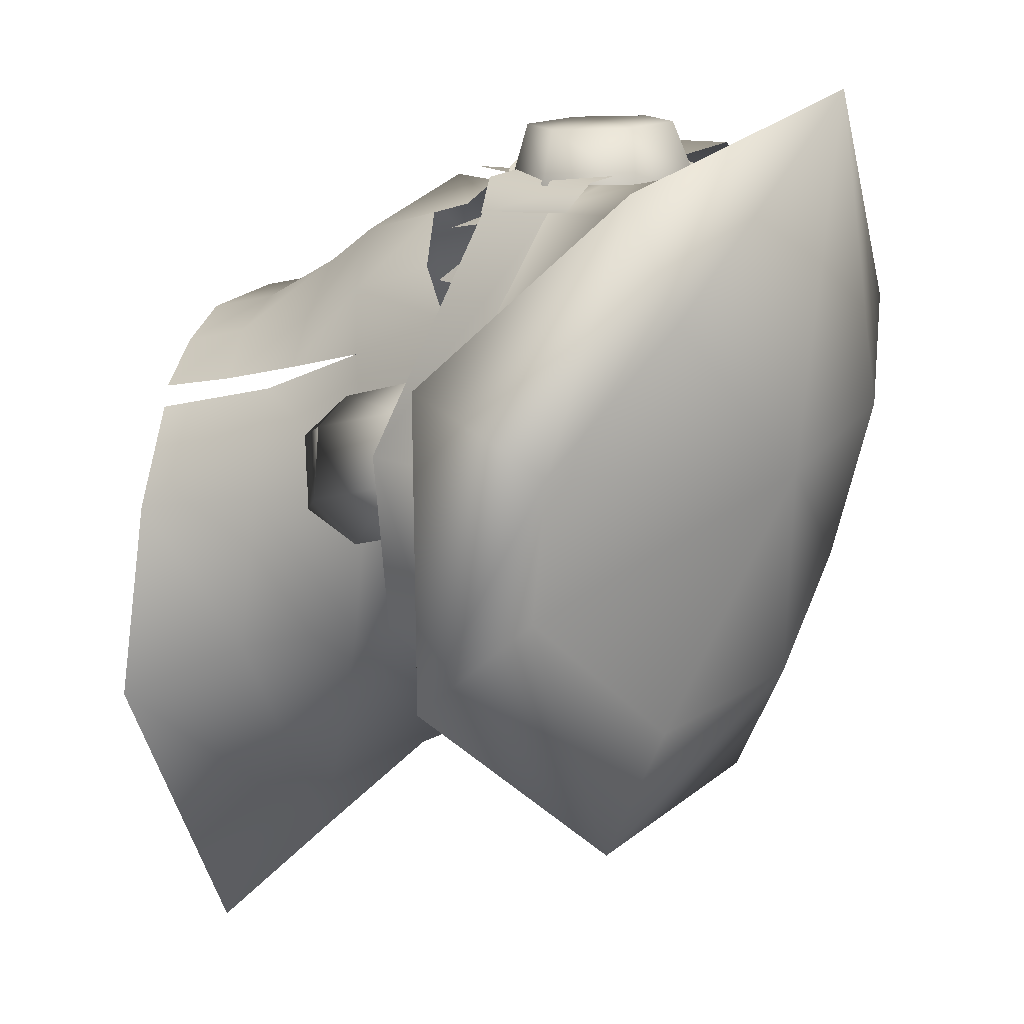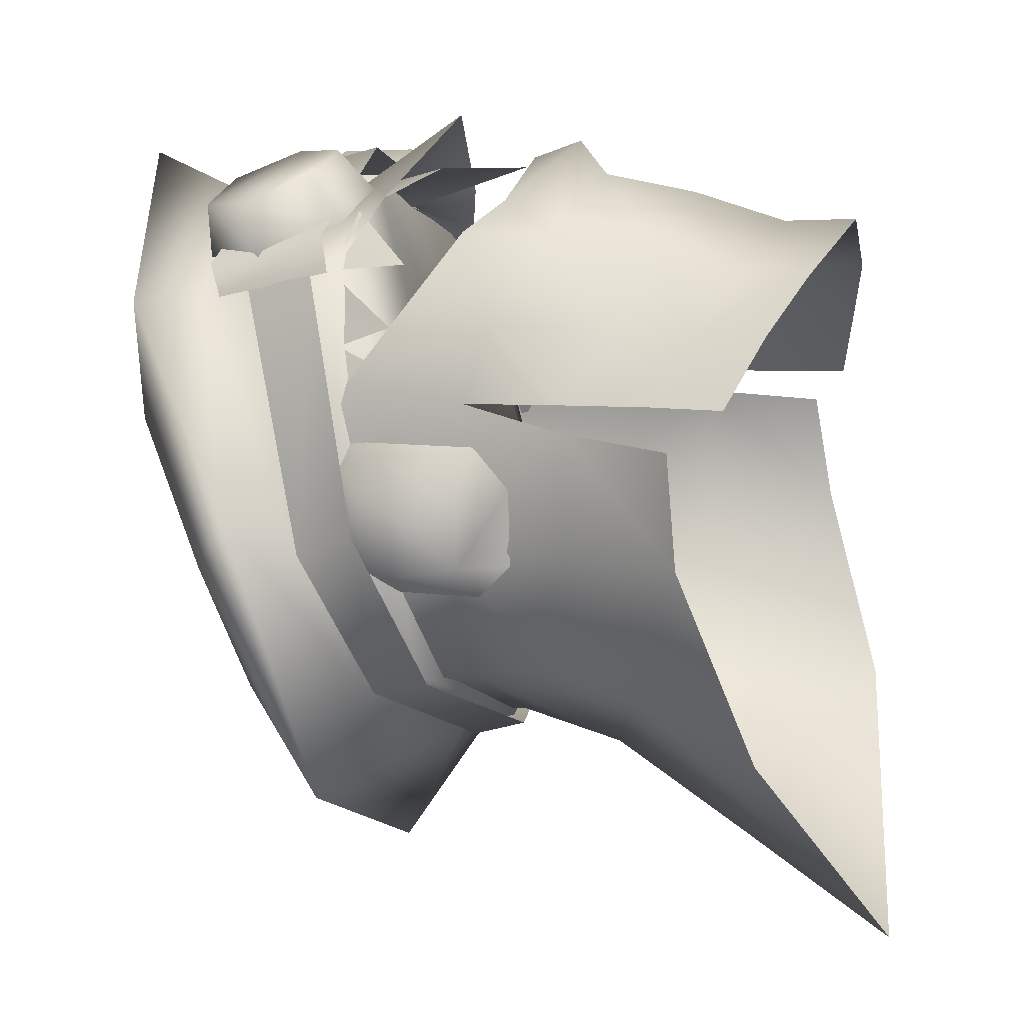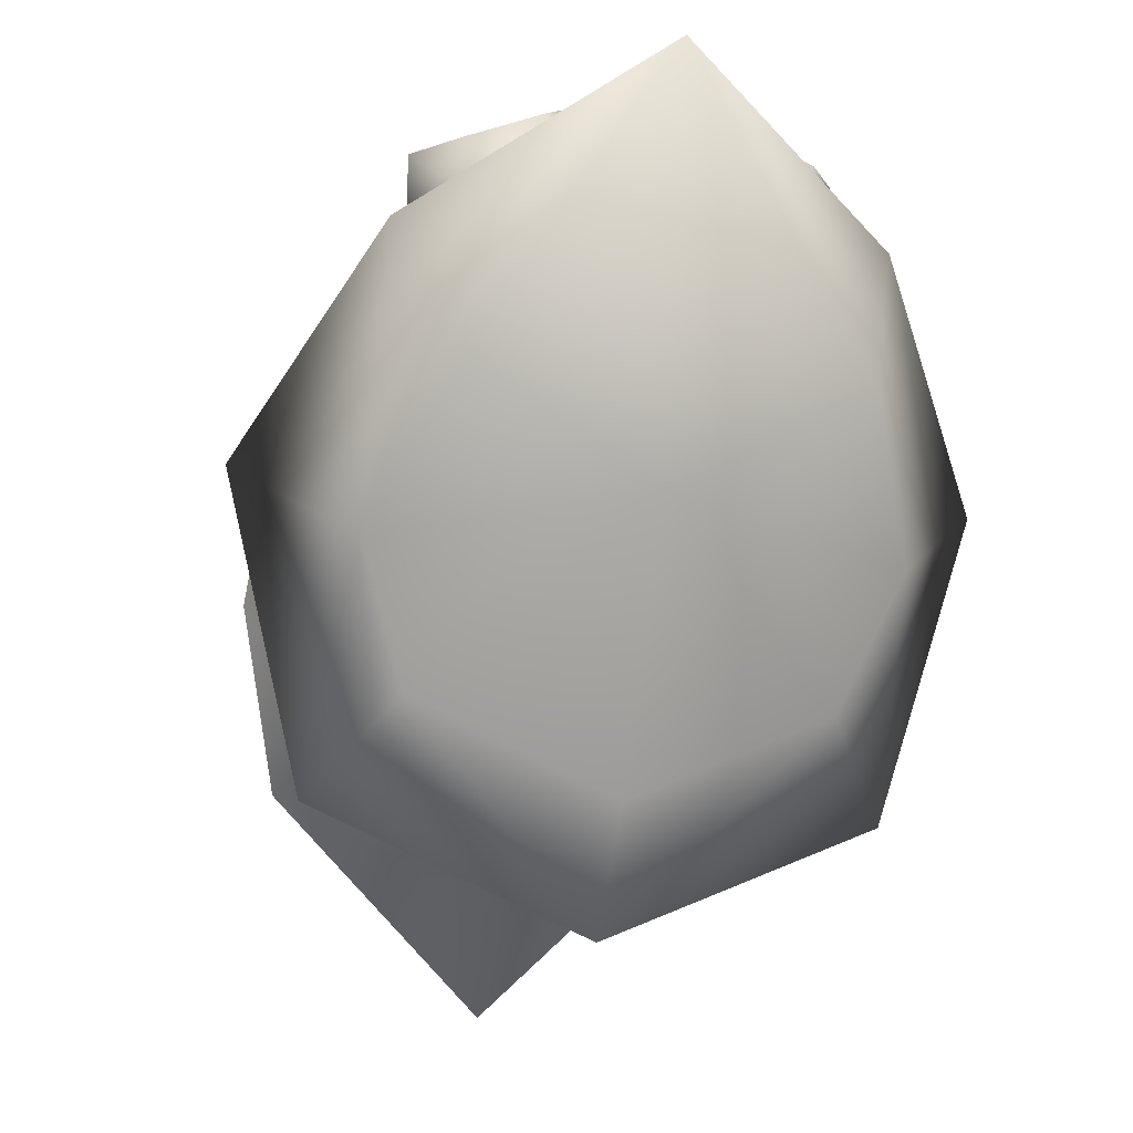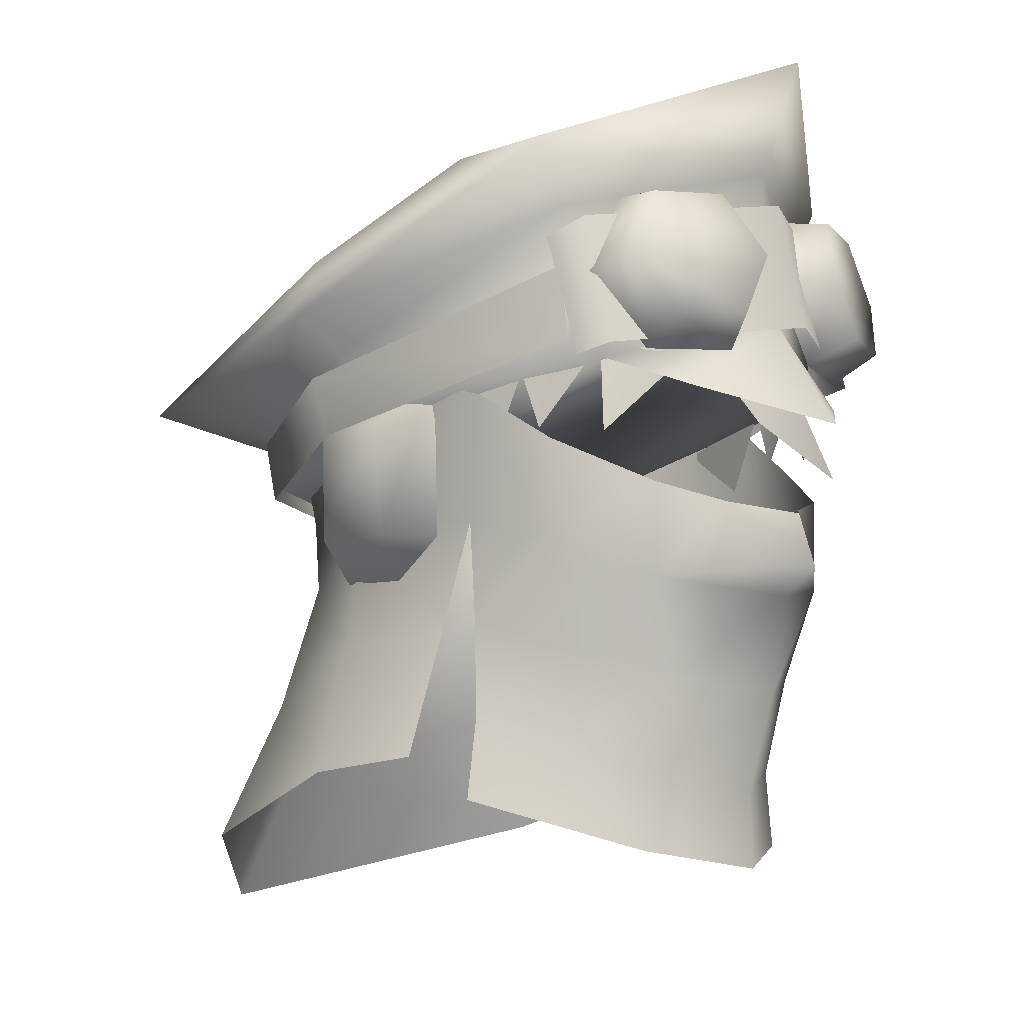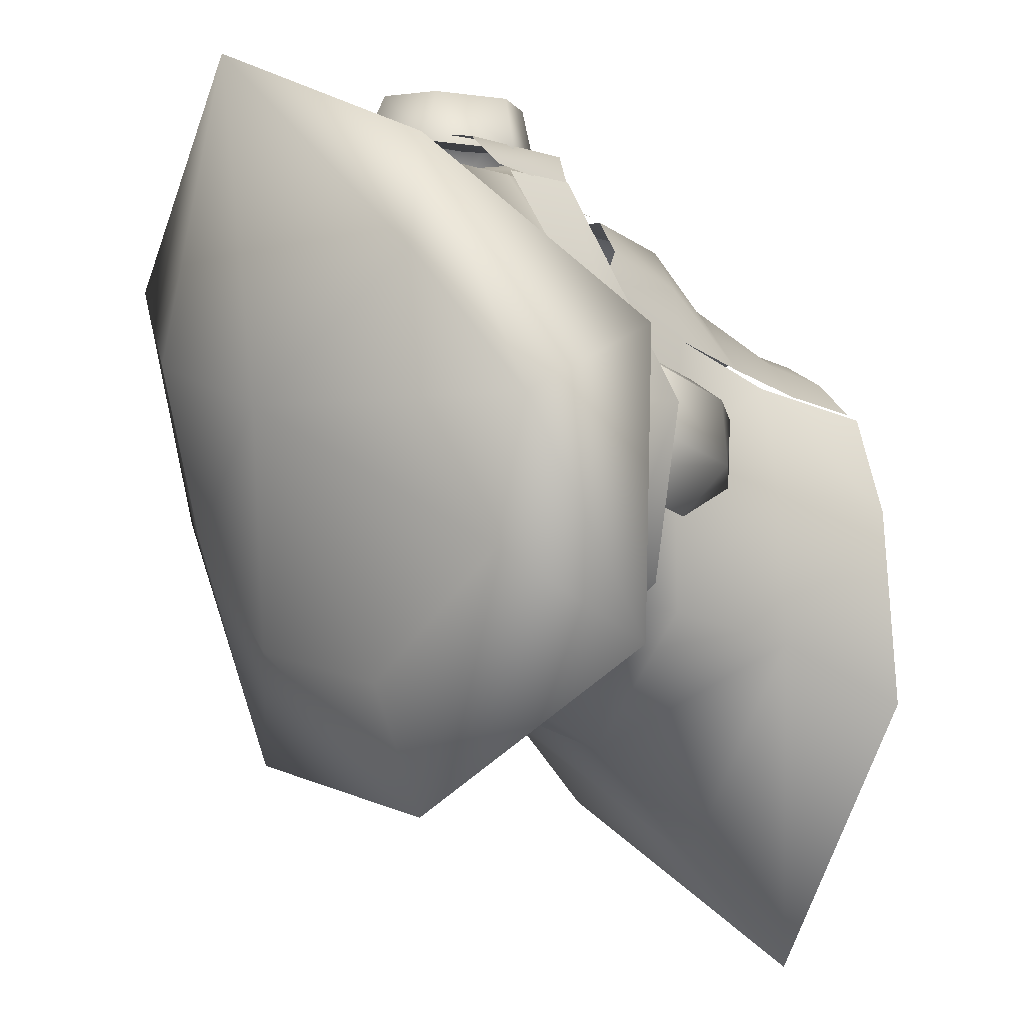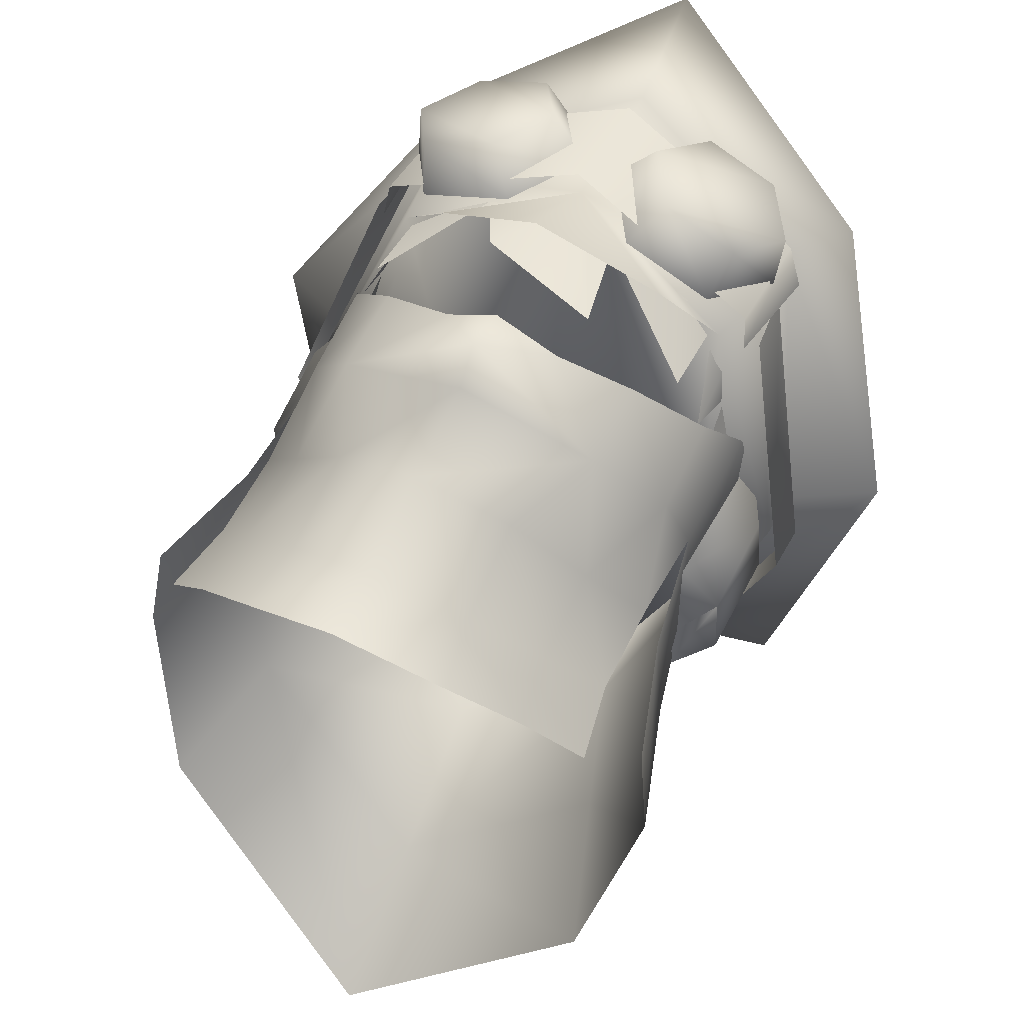
<metadata>
{"format":"obj","ext":"obj","renderer":"f3d","projection":"perspective","resolution":1024,"background":"white","views":[{"elev":-10.1,"azim":128.7,"up":"+Z"},{"elev":8.4,"azim":-68.0,"up":"+Z"},{"elev":-10.9,"azim":166.3,"up":"+Z"},{"elev":-5.8,"azim":-48.3,"up":"+Y"},{"elev":-24.5,"azim":-134.7,"up":"+Z"},{"elev":57.1,"azim":25.5,"up":"+Z"}]}
</metadata>
<code>
g mesh00
v 6.123 54.55 8.228
v 4.808 57.73 9.248
v 1.834 57.97 10.19
v -6.552 54.55 8.228
v -4.808 57.73 9.248
v -6.364 57.86 7.929
v 6.211 57.86 7.929
v 6.211 57.86 7.929
v 7.044 54.66 5.858
v 7.091 57.48 6.679
v 7.312 56.93 5.07
v -3.348 57.97 10.19
v -1.864 54.98 11.86
v 0 58.23 11.2
v 2.909 53.27 11.86
v 1.834 57.97 10.19
v -7.541 56.93 5.081
v -7.439 54.79 5.856
v -6.851 57.46 6.679
v -6.364 57.86 7.929
v -8.414 55.6 0.5795
v -7.74 53.77 3.746
v -7.541 56.93 5.081
v -3.348 57.97 10.19
v 7.312 56.93 5.07
v 7.513 53.77 3.735
v 8.653 55.61 0.6109
f 1 2 3
f 4 5 6
f 2 1 7
f 8 9 10
f 10 9 11
f 12 13 14
f 14 13 15
f 14 15 16
f 17 18 19
f 19 18 20
f 21 22 23
f 5 4 24
f 25 26 27
v 6.035 46.66 5.94
v 8.048 44.1 3.269
v 8.053 47.75 3.206
v -4.005 39.19 8.006
v 0.001658 38.48 9.979
v 0.001243 41.3 9.876
v 3.506 42.01 8.08
v 4.005 39.19 8.006
v 6.438 40.12 5.863
v 6.108 42.87 5.876
v 8.571 41.06 3.309
v 8.048 44.1 3.269
v -8.053 47.75 3.206
v -8.048 44.1 3.269
v -6.038 46.66 5.94
v -6.107 42.87 5.875
v -3.447 45.63 9.099
v -3.503 42.01 8.078
v 0.000829 44.95 10.96
v 6.035 46.66 5.94
v 3.449 45.63 9.099
v 0.000829 44.95 10.96
v -3.503 42.01 8.078
v -6.107 42.87 5.875
v -6.437 40.12 5.865
v -8.048 44.1 3.269
v -8.571 41.06 3.309
f 28 29 30
f 31 32 33
f 33 32 34
f 32 35 34
f 34 35 36
f 34 36 37
f 37 36 38
f 37 38 39
f 40 41 42
f 42 41 43
f 42 43 44
f 44 43 45
f 44 45 46
f 39 47 37
f 37 47 48
f 37 48 34
f 34 48 49
f 34 49 33
f 33 49 50
f 33 50 31
f 31 50 51
f 31 51 52
f 52 51 53
f 52 53 54
v -8.856 47.21 2.25
v -9.314 46.95 -2.29
v -10.81 42.08 -2.295
v 6.035 46.66 5.94
v 5.025 49.23 9.44
v 3.449 45.63 9.099
v -9.905 61.91 -3.561
v -13.4 58.98 -0.9974
v -8.116 65.63 6.625
v 10.96 54.8 -1.822
v 10.96 57.09 -2.513
v 7.811 60.67 7.267
v 7.478 44.66 -7.918
v 10.81 42.08 -2.295
v 9.157 39.54 -9.611
v 9.923 55.14 0.0101
v 8.668 57.11 1.529
v 8.302 50.96 1.504
v 0 57.31 -10.68
v -5.67 52.15 -7.868
v -6.347 57.58 -8.583
v 0.000829 44.95 10.96
v 9.879 50.97 0.004488
v 8.872 49.31 0.04432
v 7.479 50.68 6.07
v 8.248 51.41 3.135
v 8.462 56.12 3.801
v -7.346 50.68 6.07
v -5.025 49.23 9.44
v -5.083 52.73 9.453
v 8.132 57.81 7.815
v 4.492 56.21 10.86
v 6.665 57.28 8.263
v 0.001243 59.08 11.29
v 6.423 57.58 -8.583
v 5.67 52.15 -7.868
v 8.185 51.95 -2.398
v 9.024 57.76 -2.377
v 8.856 47.21 2.25
v 10.21 42.65 1.898
v 10.81 42.08 -2.295
v 9.024 57.76 -2.377
v 8.185 51.95 -2.398
v 6.423 57.58 -8.583
v -7.433 54.37 6.392
v -8.462 56.12 3.801
v -8.248 51.41 3.135
v -10.21 42.65 1.898
v -6.347 57.58 -8.583
v -8.185 51.95 -2.398
v -9.024 57.76 -2.377
v -0.02321 36.54 -18.38
v -9.072 39.55 -9.609
v -7.464 44.66 -7.917
v -7.971 57.1 -4.293
v -10.14 55.19 -2.846
v -8.53 57.11 1.529
v -9.024 57.76 -2.377
v -8.185 51.95 -2.398
v -10.01 50.92 -2.896
v -7.663 50.96 -4.335
v -8.643 49.31 -2.874
v 8.248 51.41 3.135
v 9.314 46.95 -2.29
v -8.248 51.41 3.135
v 0 52.09 -10.4
v -0.001243 47.95 -11.4
v 8.053 47.75 3.206
v 10.01 50.92 -2.896
v 10.14 55.19 -2.846
v -8.872 49.31 0.04432
v -9.879 50.97 0.004488
v -10.19 55.14 0.0101
v 9.112 65.43 6.737
v 0 68.98 12.48
v 0 64.89 10.78
v 7.93 55.79 -7.837
v 10.21 58.03 -1.728
v 10.21 55.7 -1.07
v 7.217 60.22 7.53
v 6.665 57.28 8.263
v 0.001243 59.08 11.29
v -7.216 60.22 7.53
v 0 61.02 10.74
v 7.217 63.06 6.821
v 13.58 58.98 -0.4218
v -7.536 65.56 1.932
v 0 68.98 12.48
v 0.08039 66.52 -2.213
v 6.874 65.93 2.271
v -6.664 57.28 8.263
v -4.492 56.21 10.86
v 0.001243 54.94 13.98
v -7.981 55.82 -8.113
v -10.21 58.03 -1.819
v -13.4 58.98 -0.9974
v -7.216 63.06 6.821
v -8.116 65.63 6.625
v -10.58 56.57 -12.07
v -7.462 61.01 -8.667
v 0.1898 57.56 -16.37
v 0 58.73 12.69
v 7.509 57.61 9.364
v 7.509 62.46 8.155
v 7.683 57.31 7.92
v 8.233 61.84 6.935
v -7.983 55.31 -8.386
v 0 54.35 -11.68
v 0 52.19 -11.02
v 8.13 55.28 -8.386
v 7.941 53.02 -7.859
v -6.394 58.59 11.59
v -3.609 58.77 12.6
v -7.724 60.82 10.52
v -2.154 61.19 12.52
v -6.269 63.24 10.44
v -3.484 63.42 11.44
v 6.395 58.59 11.59
v 7.725 60.82 10.52
v 3.61 58.77 12.6
v 6.269 63.24 10.44
v 2.155 61.19 12.52
v 3.485 63.42 11.44
v 9.314 46.95 -2.29
v 5.894 49.46 -7.435
v 5.67 52.15 -7.868
v 9.157 39.54 -9.611
v -0.008702 42.43 -14.75
v -5.894 49.46 -7.435
v -5.67 52.15 -7.868
v -5.894 49.46 -7.435
v -9.314 46.95 -2.29
v -7.464 44.66 -7.917
v -10.81 42.08 -2.295
v -9.072 39.55 -9.609
v 0 48.65 11.64
v -3.447 45.63 9.099
v -6.038 46.66 5.94
v -8.053 47.75 3.206
v 7.971 57.1 -4.293
v 7.663 50.96 -4.335
v 8.643 49.31 -2.874
v 9.879 50.97 0.004488
v -8.302 50.96 1.504
v 5.894 49.46 -7.435
v 7.478 44.66 -7.918
v 0 49.76 12.95
v -2.228 52.11 10.63
v 7.433 54.37 6.392
v 5.084 52.73 9.453
v 2.228 52.11 10.63
v 0 51.73 12.28
v 0 52.62 -10.72
v -7.976 53.43 -7.519
v -10.21 55.7 -1.07
v 9.112 65.43 6.737
v 9.324 61.74 -3.293
v 7.437 59.62 -8.225
v -0.06506 60.23 -11.76
v 7.934 53.41 -7.262
v 0 54.77 -11.26
v -10.58 56.57 -12.07
v -7.979 53.04 -7.86
v -10.97 54.8 -1.822
v -10.97 57.09 -2.596
v -8.132 57.81 7.815
v -7.811 60.67 7.267
v 0 63.58 11.48
v -7.508 62.46 8.155
v -7.508 57.61 9.364
v -8.217 61.71 6.924
v -7.683 57.31 7.92
v 10.21 55.7 -1.07
v 6.665 57.28 8.263
v 7.934 53.41 -7.262
v 0.001243 58.71 11.39
v 0 52.62 -10.72
v -6.664 57.28 8.263
v -7.976 53.43 -7.519
v -10.21 55.7 -1.07
v -7.625 60.31 8.444
v -5.959 57.51 9.794
v -2.469 57.74 11.05
v -0.6452 60.77 10.95
v -2.312 63.56 9.604
v -5.802 63.33 8.348
v 5.802 63.33 8.348
v 7.725 60.82 10.52
v 7.626 60.31 8.444
v 5.959 57.51 9.794
v 2.469 57.74 11.05
v 0.646 60.77 10.95
v 2.312 63.56 9.604
v 13.58 58.98 -0.4218
v 10.56 56.73 -11.63
v -6.664 57.28 8.263
v 10.56 56.73 -11.63
v 0.1898 57.56 -16.37
f 55 56 57
f 58 59 60
f 61 62 63
f 64 65 66
f 67 68 69
f 70 71 72
f 73 74 75
f 59 76 60
f 77 72 78
f 79 80 81
f 82 83 84
f 85 64 66
f 86 87 88
f 89 90 73
f 81 91 92
f 93 94 95
f 96 97 98
f 84 99 82
f 82 99 100
f 82 100 101
f 57 102 55
f 103 104 105
f 106 107 108
f 109 110 111
f 100 112 113
f 114 115 116
f 81 117 91
f 91 117 93
f 91 93 118
f 118 93 95
f 56 55 113
f 113 55 119
f 113 119 100
f 120 121 74
f 59 58 79
f 79 58 122
f 79 122 80
f 123 124 77
f 77 124 70
f 77 70 72
f 116 125 114
f 114 125 126
f 114 126 127
f 128 129 130
f 131 132 133
f 133 132 134
f 133 134 135
f 135 134 136
f 137 138 130
f 130 138 139
f 130 139 128
f 128 139 140
f 141 142 143
f 143 142 144
f 145 146 88
f 88 146 147
f 88 147 86
f 148 149 150
f 150 149 151
f 150 151 152
f 62 61 153
f 153 61 154
f 153 154 155
f 156 157 158
f 158 157 159
f 158 159 160
f 161 162 163
f 163 162 164
f 65 64 164
f 164 64 165
f 164 165 163
f 166 167 168
f 168 167 169
f 168 169 170
f 170 169 171
f 172 173 174
f 174 173 175
f 174 175 176
f 176 175 177
f 68 67 178
f 178 67 179
f 178 179 97
f 97 179 180
f 97 180 98
f 181 106 182
f 182 106 108
f 182 108 121
f 121 108 183
f 121 183 74
f 103 184 104
f 104 184 185
f 104 185 186
f 186 185 187
f 186 187 188
f 188 187 189
f 76 190 191
f 191 190 83
f 191 83 192
f 192 83 82
f 192 82 193
f 193 82 101
f 71 70 194
f 194 70 124
f 194 124 195
f 195 124 123
f 195 123 196
f 196 123 197
f 196 197 78
f 125 198 126
f 126 198 111
f 126 111 127
f 127 111 110
f 127 110 114
f 114 110 109
f 114 109 115
f 74 73 120
f 120 73 90
f 120 90 121
f 121 90 199
f 121 199 182
f 182 199 200
f 182 200 181
f 76 59 190
f 190 59 201
f 190 201 83
f 83 201 202
f 83 202 84
f 81 203 79
f 79 203 204
f 79 204 59
f 59 204 205
f 59 205 201
f 201 205 206
f 201 206 202
f 207 208 148
f 148 208 209
f 148 209 149
f 149 209 137
f 149 137 151
f 151 137 130
f 151 130 152
f 152 130 129
f 142 210 144
f 144 210 211
f 144 211 143
f 143 211 212
f 143 212 213
f 133 214 131
f 131 214 207
f 131 207 215
f 215 207 148
f 215 148 216
f 216 148 150
f 163 217 161
f 161 217 218
f 161 218 219
f 219 218 220
f 219 220 221
f 158 222 156
f 156 222 223
f 156 223 224
f 224 223 225
f 224 225 226
f 227 228 229
f 229 228 230
f 229 230 231
f 231 230 232
f 231 232 233
f 233 232 234
f 170 235 168
f 168 235 236
f 168 236 166
f 166 236 237
f 166 237 167
f 167 237 238
f 167 238 169
f 169 238 239
f 169 239 171
f 171 239 240
f 171 240 170
f 170 240 235
f 241 242 243
f 243 242 172
f 243 172 244
f 244 172 174
f 244 174 245
f 245 174 176
f 245 176 246
f 246 176 177
f 246 177 247
f 247 177 175
f 247 175 241
f 241 175 242
f 210 248 211
f 211 248 249
f 211 249 212
f 212 249 155
f 212 155 213
f 213 155 154
f 213 154 143
f 143 154 61
f 143 61 141
f 141 61 63
f 141 63 142
f 209 250 137
f 137 250 136
f 137 136 138
f 138 136 134
f 138 134 139
f 139 134 132
f 139 132 140
f 140 132 131
f 140 131 251
f 251 131 215
f 251 215 252
f 252 215 216

</code>
